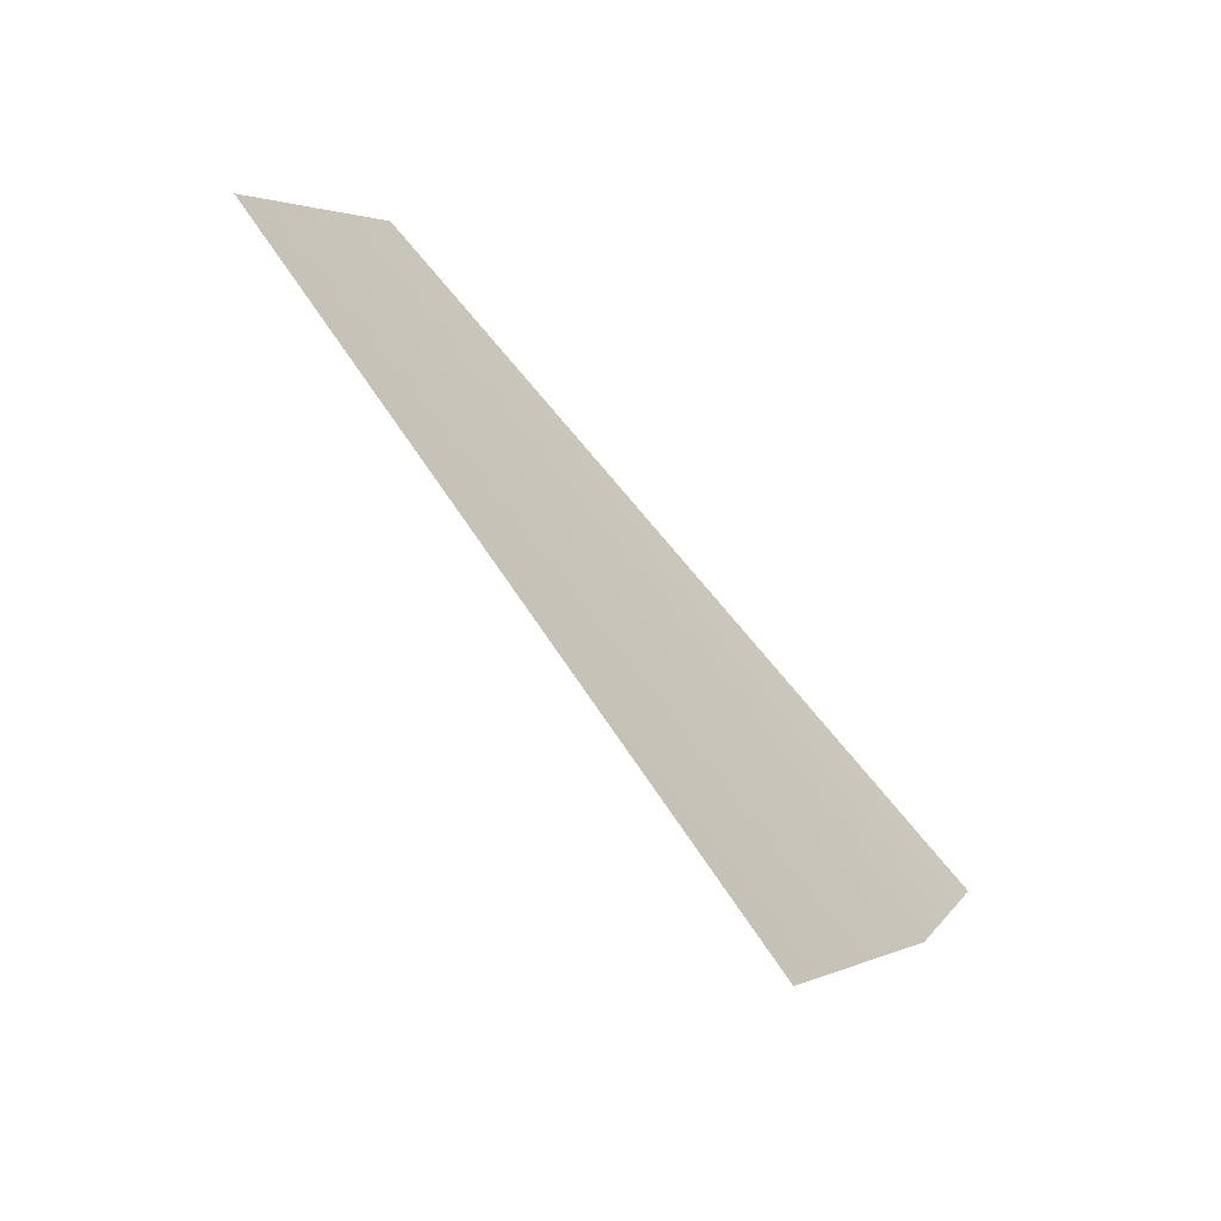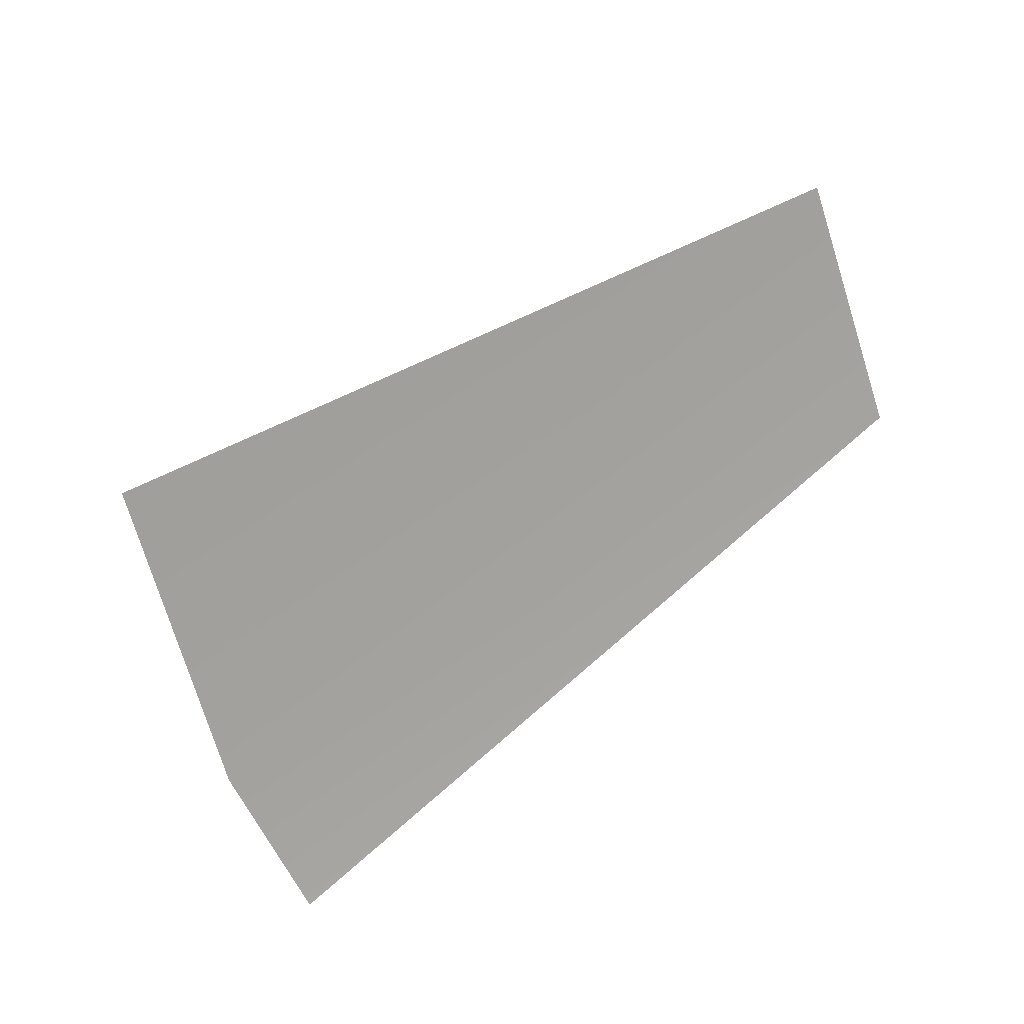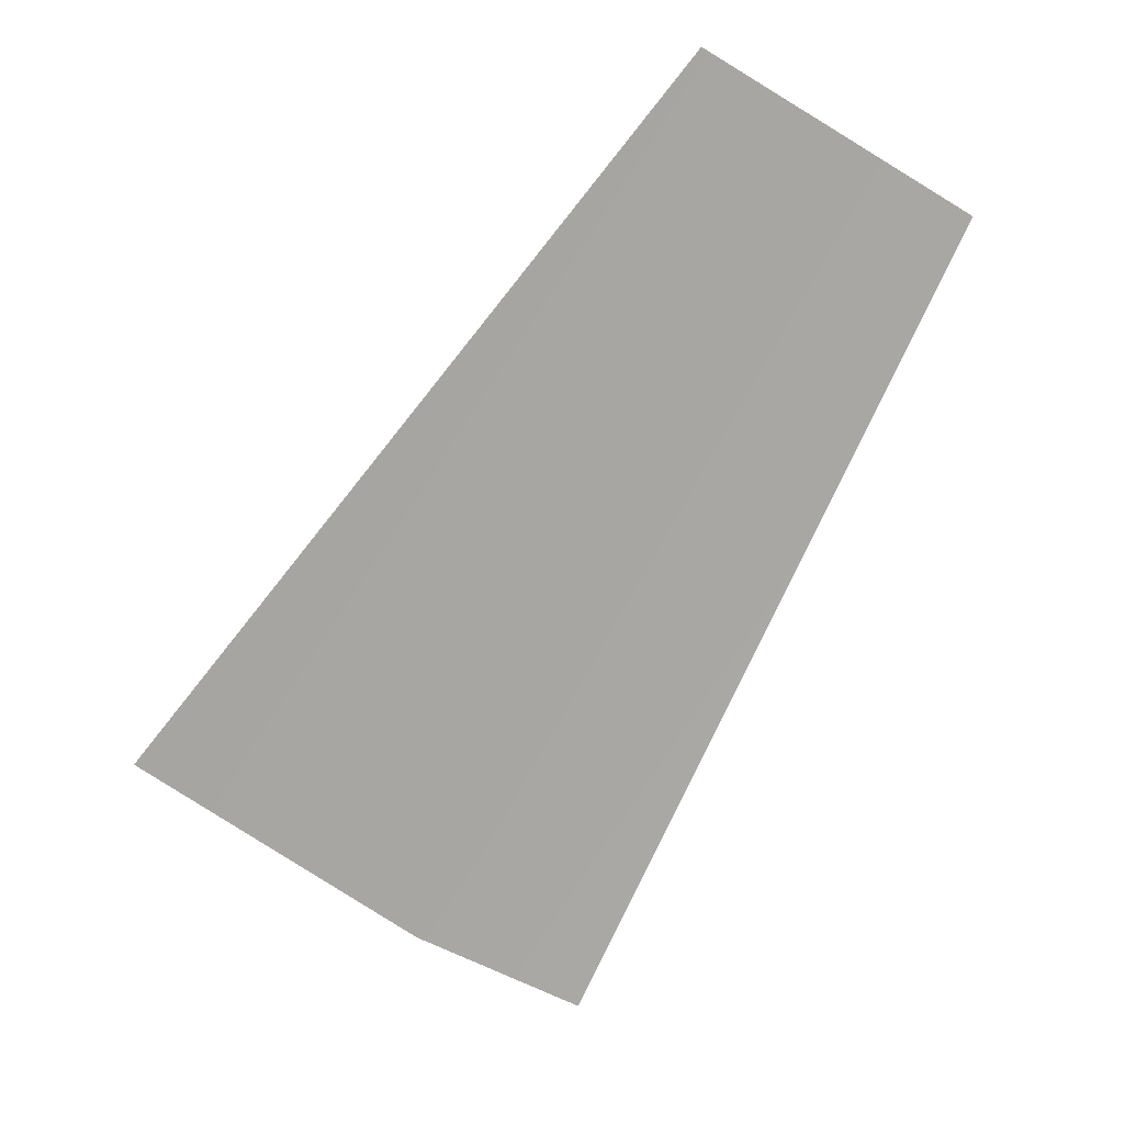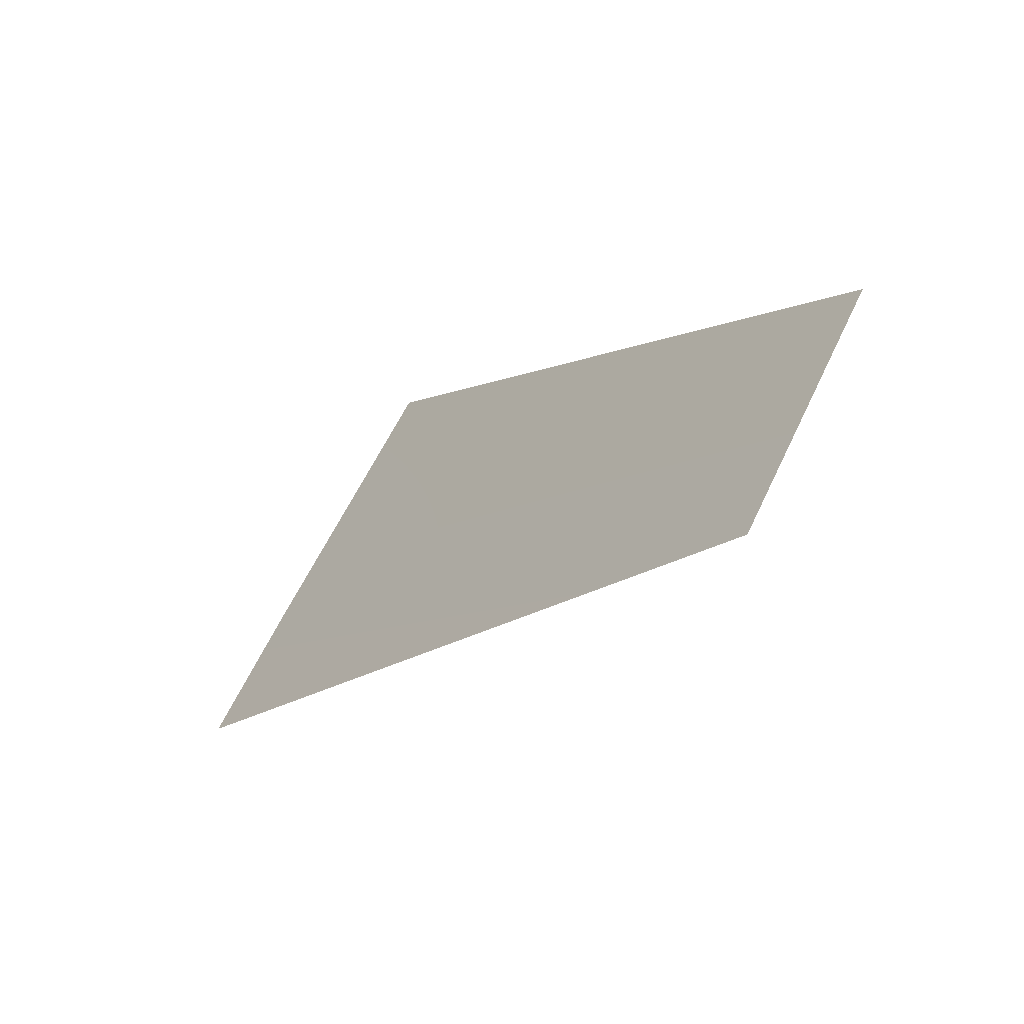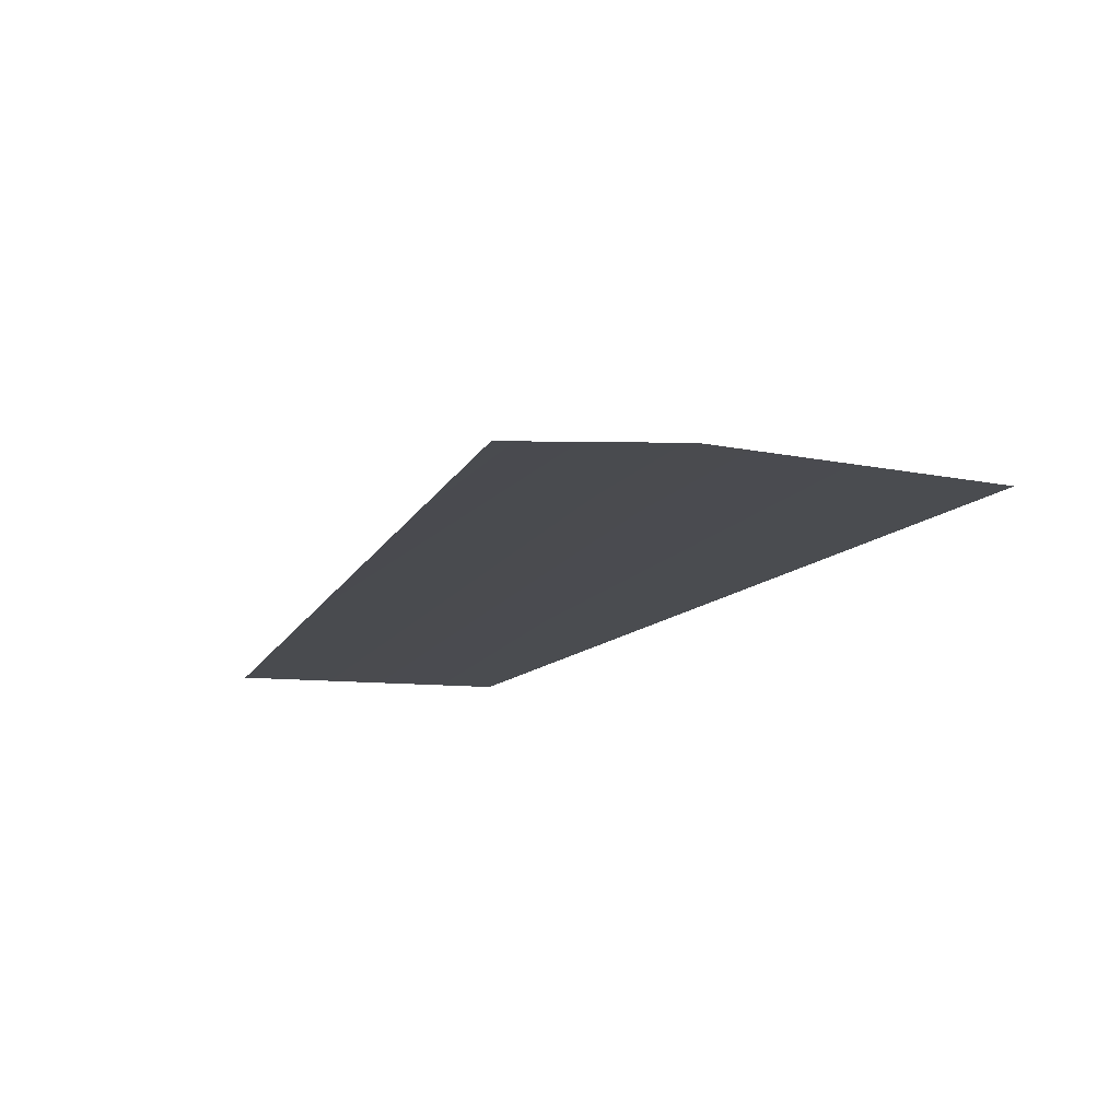
<metadata>
{"format":"obj","ext":"obj","renderer":"f3d","projection":"perspective","resolution":1024,"background":"white","views":[{"elev":44.2,"azim":-87.3,"up":"+Z"},{"elev":-39.1,"azim":-30.5,"up":"+Y"},{"elev":-27.2,"azim":16.7,"up":"+Y"},{"elev":16.6,"azim":94.4,"up":"+Z"},{"elev":-61.5,"azim":-156.0,"up":"+Y"}]}
</metadata>
<code>
v -0.1767 0.9982 -0.2238
v -0.1586 1.059 -0.1668
v -0.2085 0.9395 -0.2674
v -0.2705 0.9711 -0.2148
v -0.2326 0.949 -0.2513
v -0.1949 0.9728 -0.2427
v -0.1998 0.9732 -0.2406
v -0.1978 0.9766 -0.238
v -0.231 0.9978 -0.2052
v -0.1844 1.026 -0.1943
v -0.1806 1.033 -0.1887
v -0.1727 1.022 -0.2016
v -0.1807 1.021 -0.2001
v -0.2198 0.9982 -0.2089
v -0.1916 0.9804 -0.2364
v -0.1897 0.9833 -0.2342
v -0.1863 0.9824 -0.2363
v -0.1904 0.9809 -0.2364
v -0.1869 1.001 -0.2172
v -0.1791 1.004 -0.2168
v -0.1222 1.041 -0.1976
v -0.1705 1.009 -0.2156
v -0.1739 1.01 -0.2133
v -0.1875 1.004 -0.2141
o 26_DHD_symbols_outer_Cylinder.046
f 23 22 20
f 20 1 19
f 16 17 18
f 18 6 15
f 6 7 8
f 6 8 15
f 15 16 18
f 10 11 12
f 10 12 13
f 9 10 14
f 21 3 5
f 15 8 14
f 8 9 14
f 10 13 14
f 24 23 20
f 5 4 2
f 20 22 1
f 2 21 5
f 19 24 20

</code>
